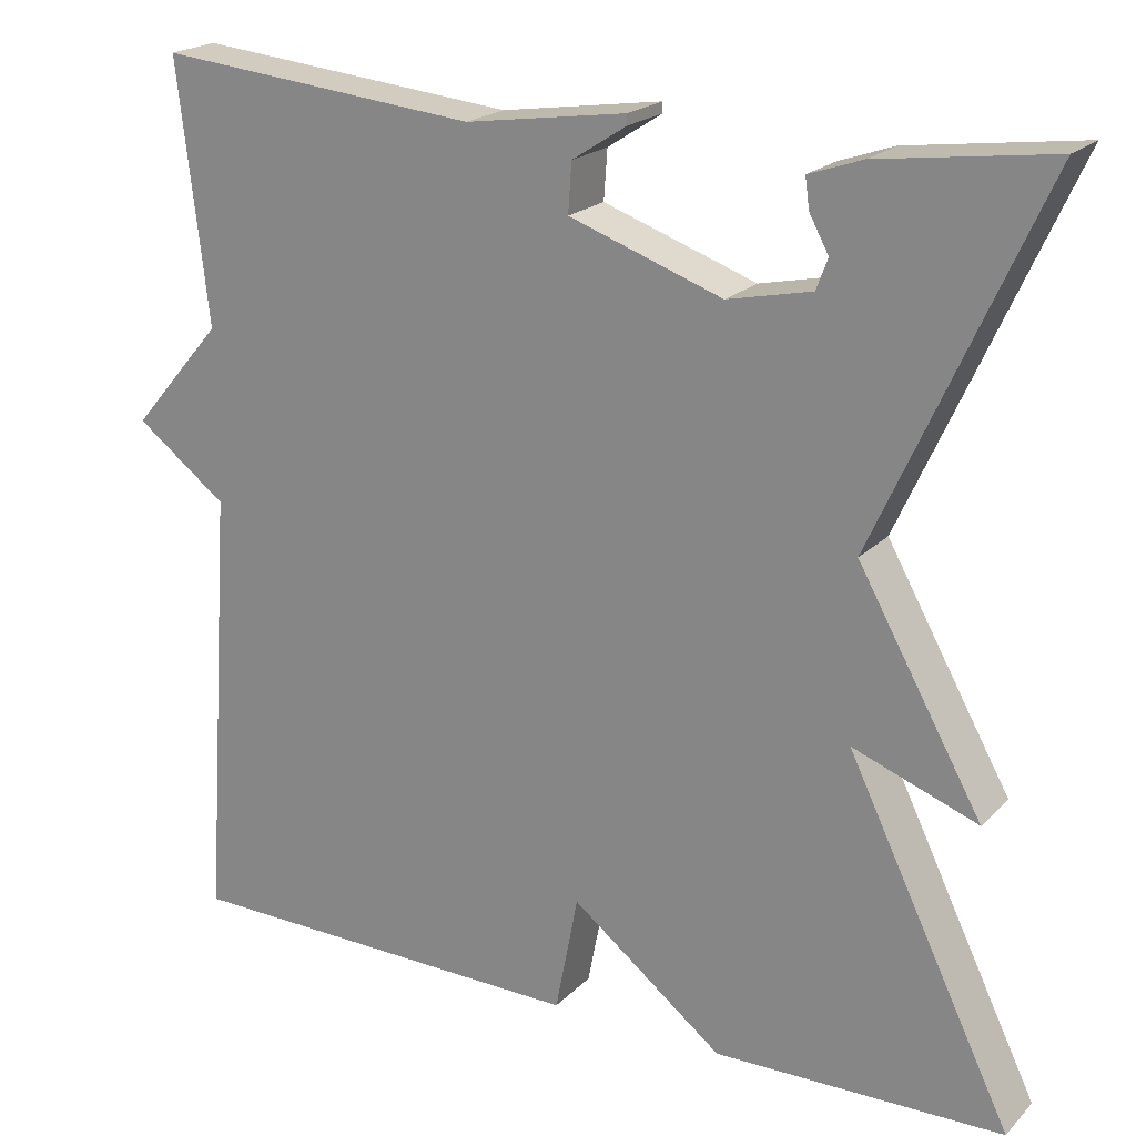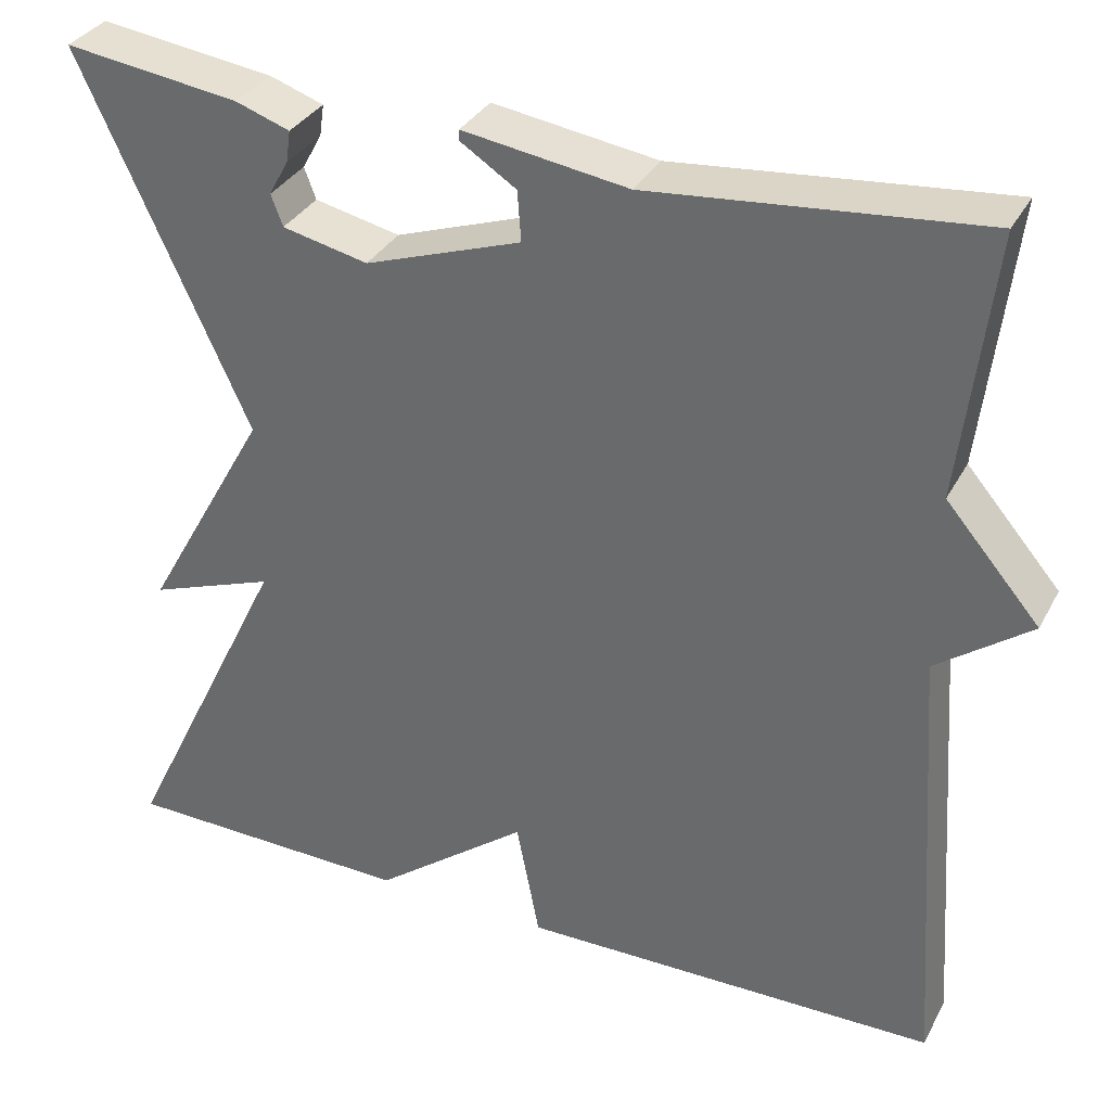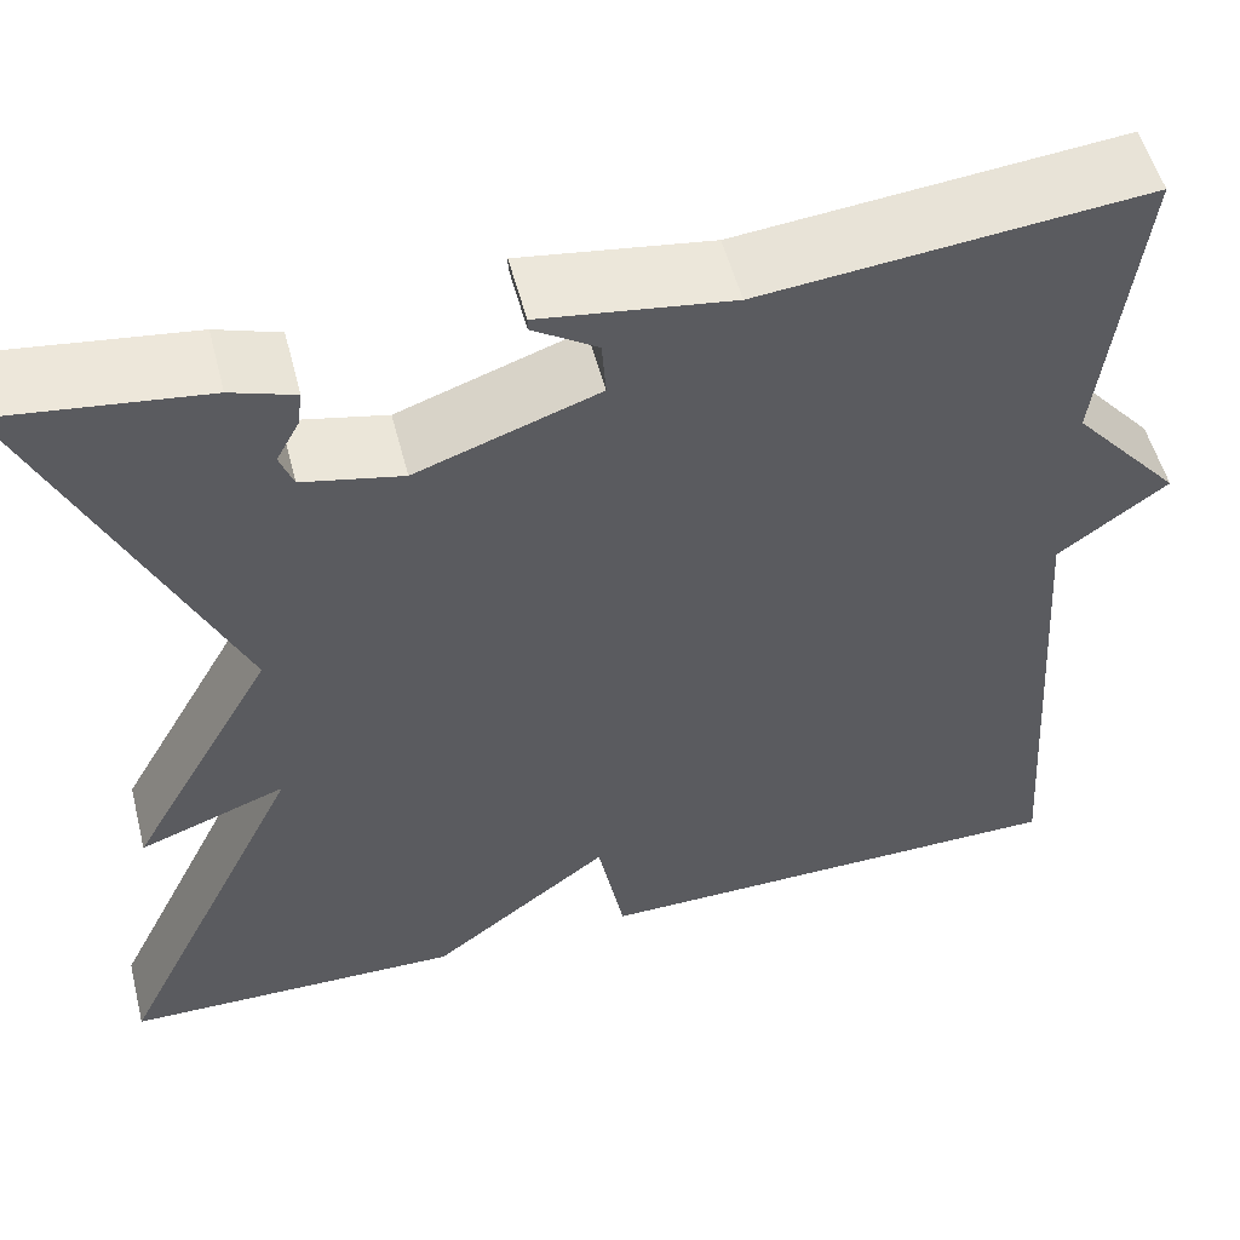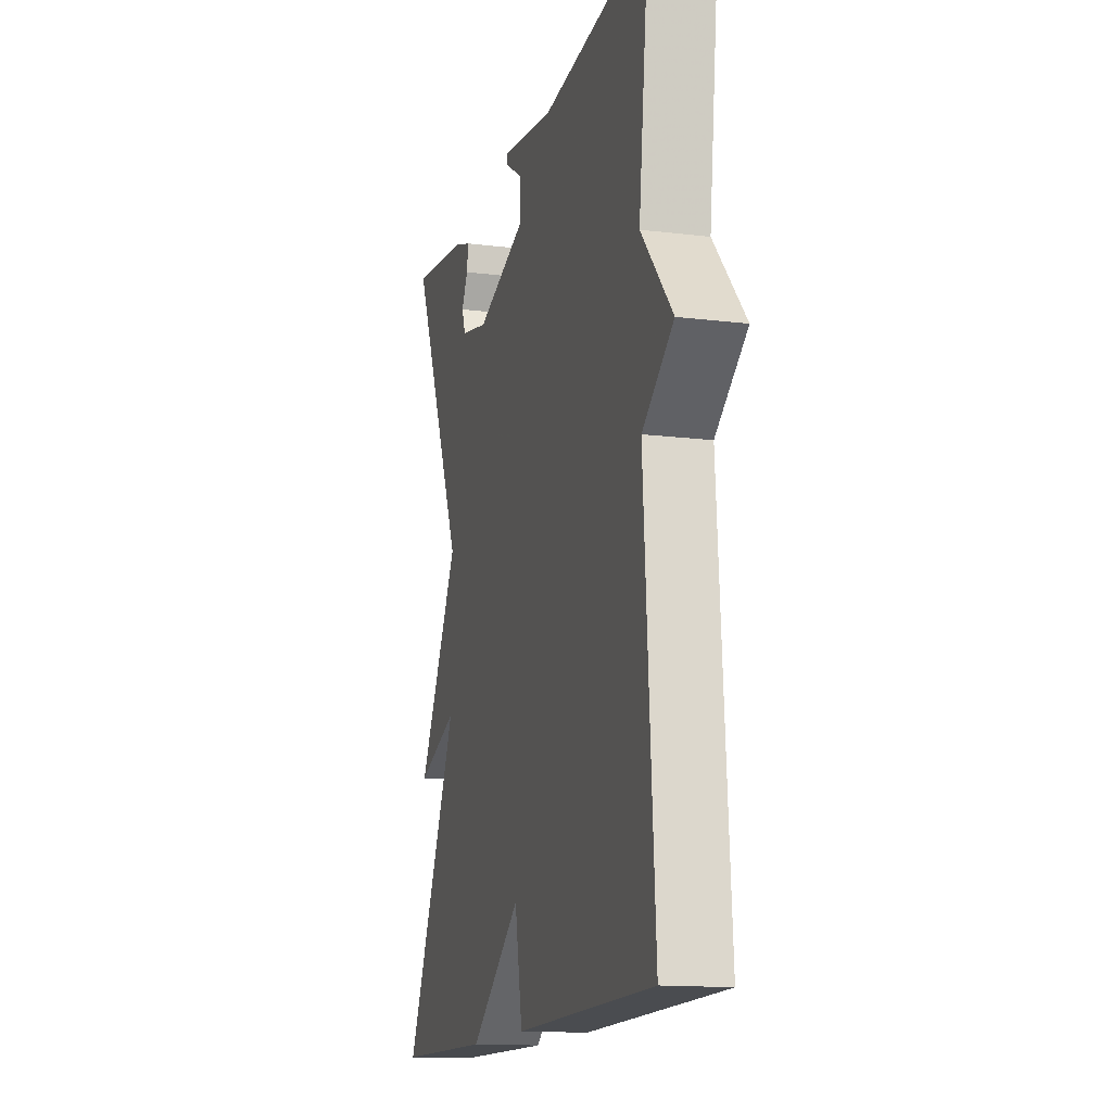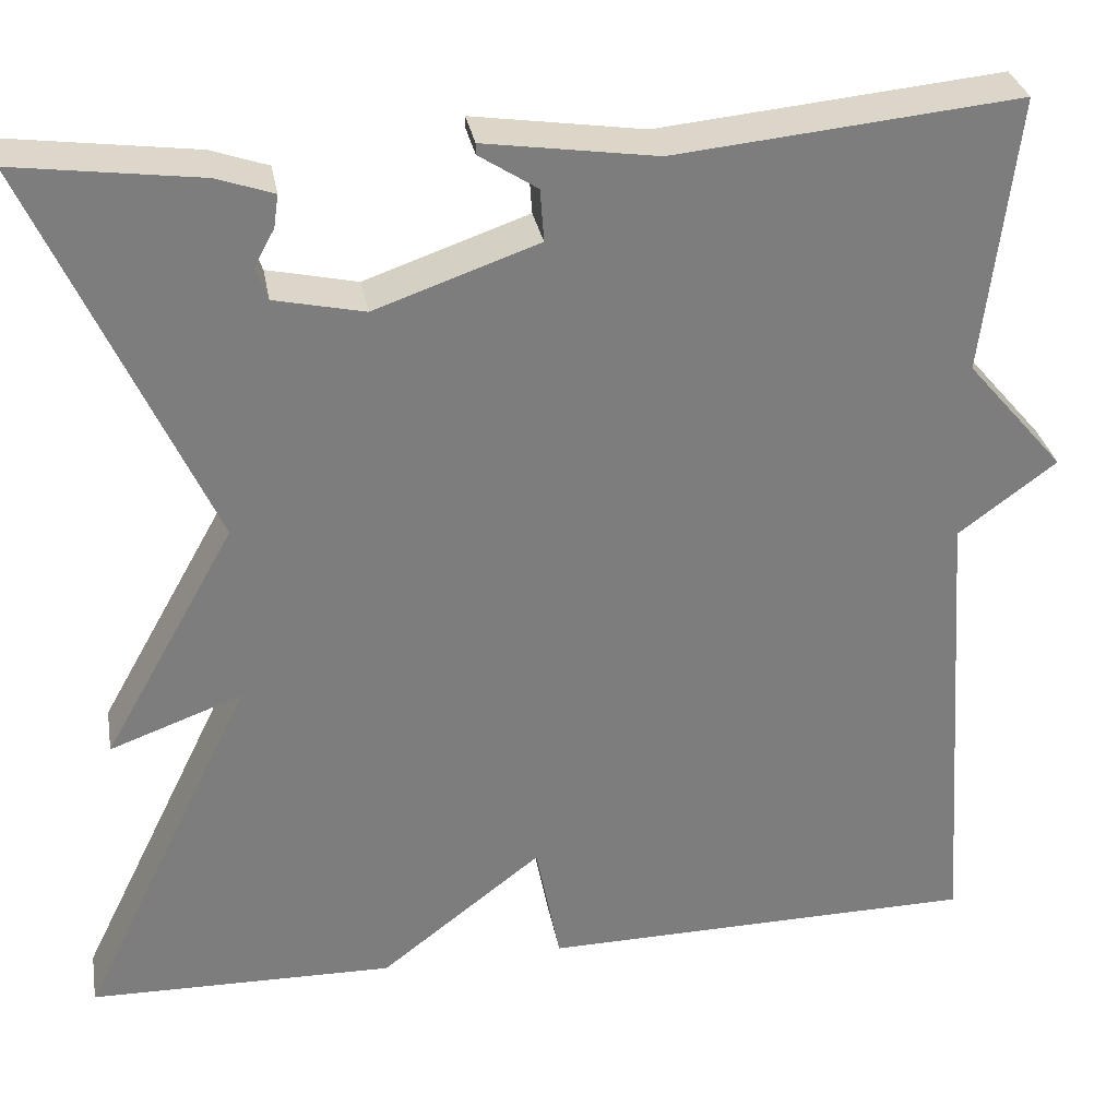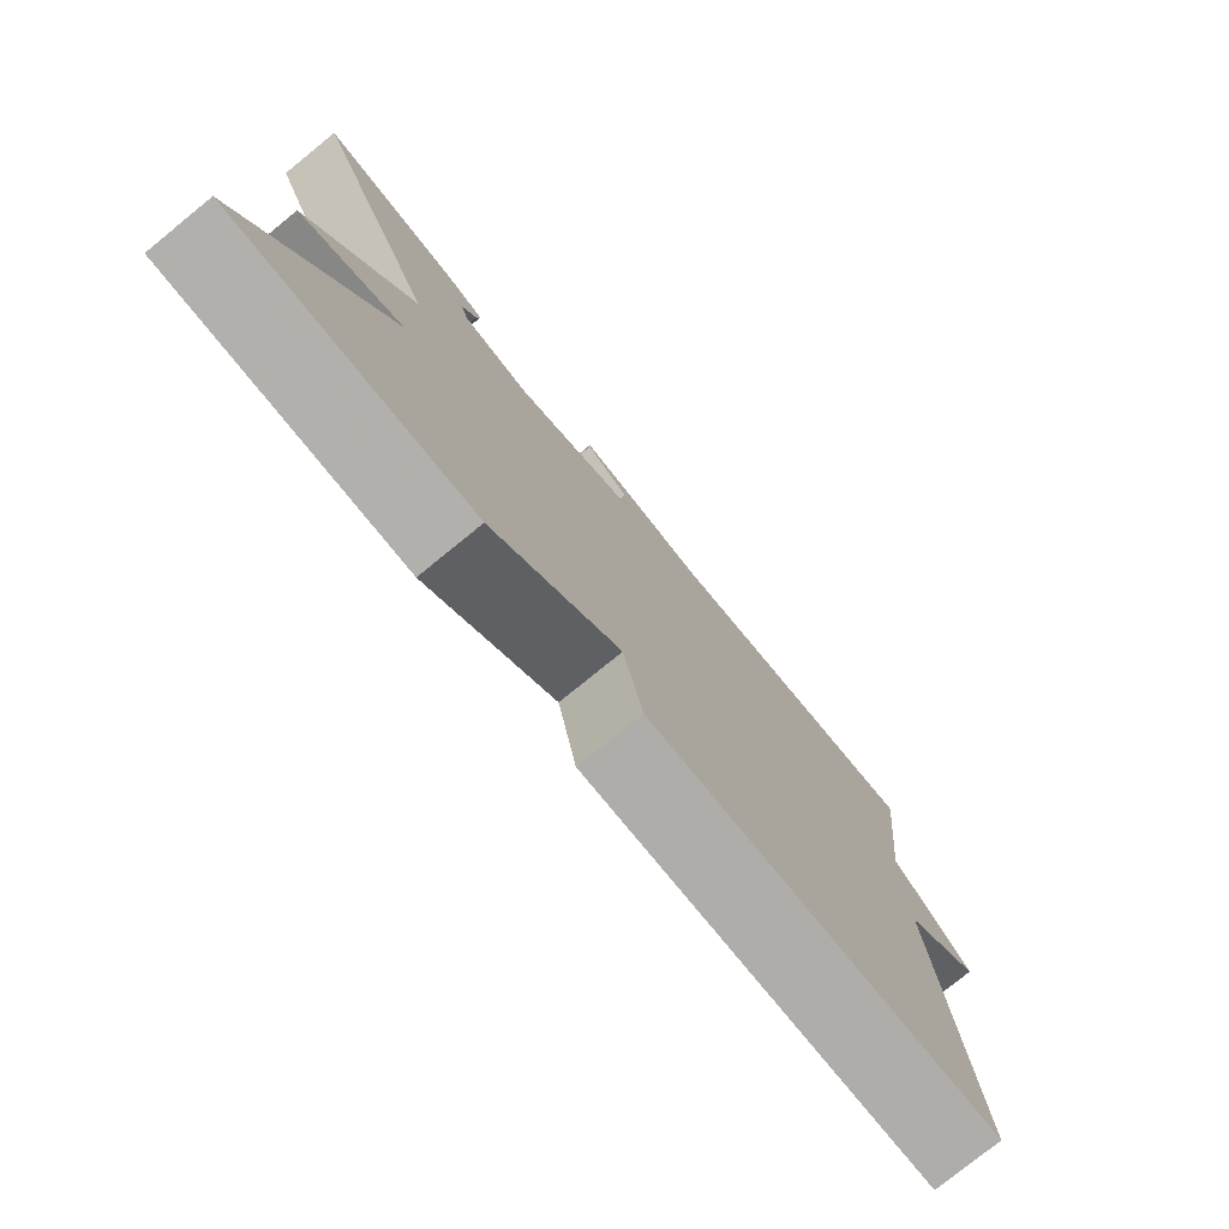
<metadata>
{"format":"obj","ext":"obj","renderer":"f3d","projection":"perspective","resolution":1024,"background":"white","views":[{"elev":20.6,"azim":-149.2,"up":"+Z"},{"elev":33.7,"azim":24.7,"up":"+Z"},{"elev":54.1,"azim":-14.5,"up":"+Z"},{"elev":-14.3,"azim":74.9,"up":"+Z"},{"elev":31.2,"azim":-10.1,"up":"+Z"},{"elev":-77.9,"azim":-50.9,"up":"+Z"}]}
</metadata>
<code>
v 0.5 0.07 -0.5
v 0.029 0.07 -0.506
v 0.003 0.07 -0.371
v -0.171 0.07 -0.506
v -0.5 0.07 -0.5
v -0.312 0.07 -0.114
v -0.454 0.07 -0.166
v -0.312 0.07 0.086
v -0.5 0.07 0.5
v -0.304 0.07 0.474
v -0.243 0.07 0.453
v -0.248 0.07 0.418
v -0.27 0.07 0.378
v -0.257 0.07 0.343
v -0.161 0.07 0.322
v 0.014 0.07 0.383
v 0.01 0.07 0.439
v -0.052 0.07 0.479
v -0.052 0.07 0.491
v 0.132 0.07 0.464
v 0.5 0.07 0.5
v 0.465 0.07 0.204
v 0.57 0.07 0.082
v 0.465 0.07 0.004
v 0.5 0 -0.5
v 0.029 0 -0.506
v 0.003 0 -0.371
v -0.171 0 -0.506
v -0.5 0 -0.5
v -0.312 0 -0.114
v -0.454 0 -0.166
v -0.312 0 0.086
v -0.5 0 0.5
v -0.304 0 0.474
v -0.243 0 0.453
v -0.248 0 0.418
v -0.27 0 0.378
v -0.257 0 0.343
v -0.161 0 0.322
v 0.014 0 0.383
v 0.01 0 0.439
v -0.052 0 0.479
v -0.052 0 0.491
v 0.132 0 0.464
v 0.5 0 0.5
v 0.465 0 0.204
v 0.57 0 0.082
v 0.465 0 0.004
f 22 23 24
f 20 21 22
f 19 20 22
f 18 19 22
f 17 18 22
f 16 17 22 24
f 15 16 24 1
f 11 12 13
f 10 11 13
f 9 10 13
f 8 9 13 14
f 6 7 8
f 14 15 1
f 8 14 1
f 6 8 1
f 3 4 5 6
f 1 2 3
f 1 3 6
f 48 47 46
f 46 45 44
f 46 44 43
f 46 43 42
f 46 42 41
f 48 46 41 40
f 25 48 40 39
f 37 36 35
f 37 35 34
f 37 34 33
f 38 37 33 32
f 32 31 30
f 25 39 38
f 25 38 32
f 25 32 30
f 30 29 28 27
f 27 26 25
f 30 27 25
f 1 25 26 2
f 2 26 27 3
f 3 27 28 4
f 4 28 29 5
f 5 29 30 6
f 6 30 31 7
f 7 31 32 8
f 8 32 33 9
f 9 33 34 10
f 10 34 35 11
f 11 35 36 12
f 12 36 37 13
f 13 37 38 14
f 14 38 39 15
f 15 39 40 16
f 16 40 41 17
f 17 41 42 18
f 18 42 43 19
f 19 43 44 20
f 20 44 45 21
f 21 45 46 22
f 22 46 47 23
f 23 47 48 24
f 24 48 25 1

</code>
